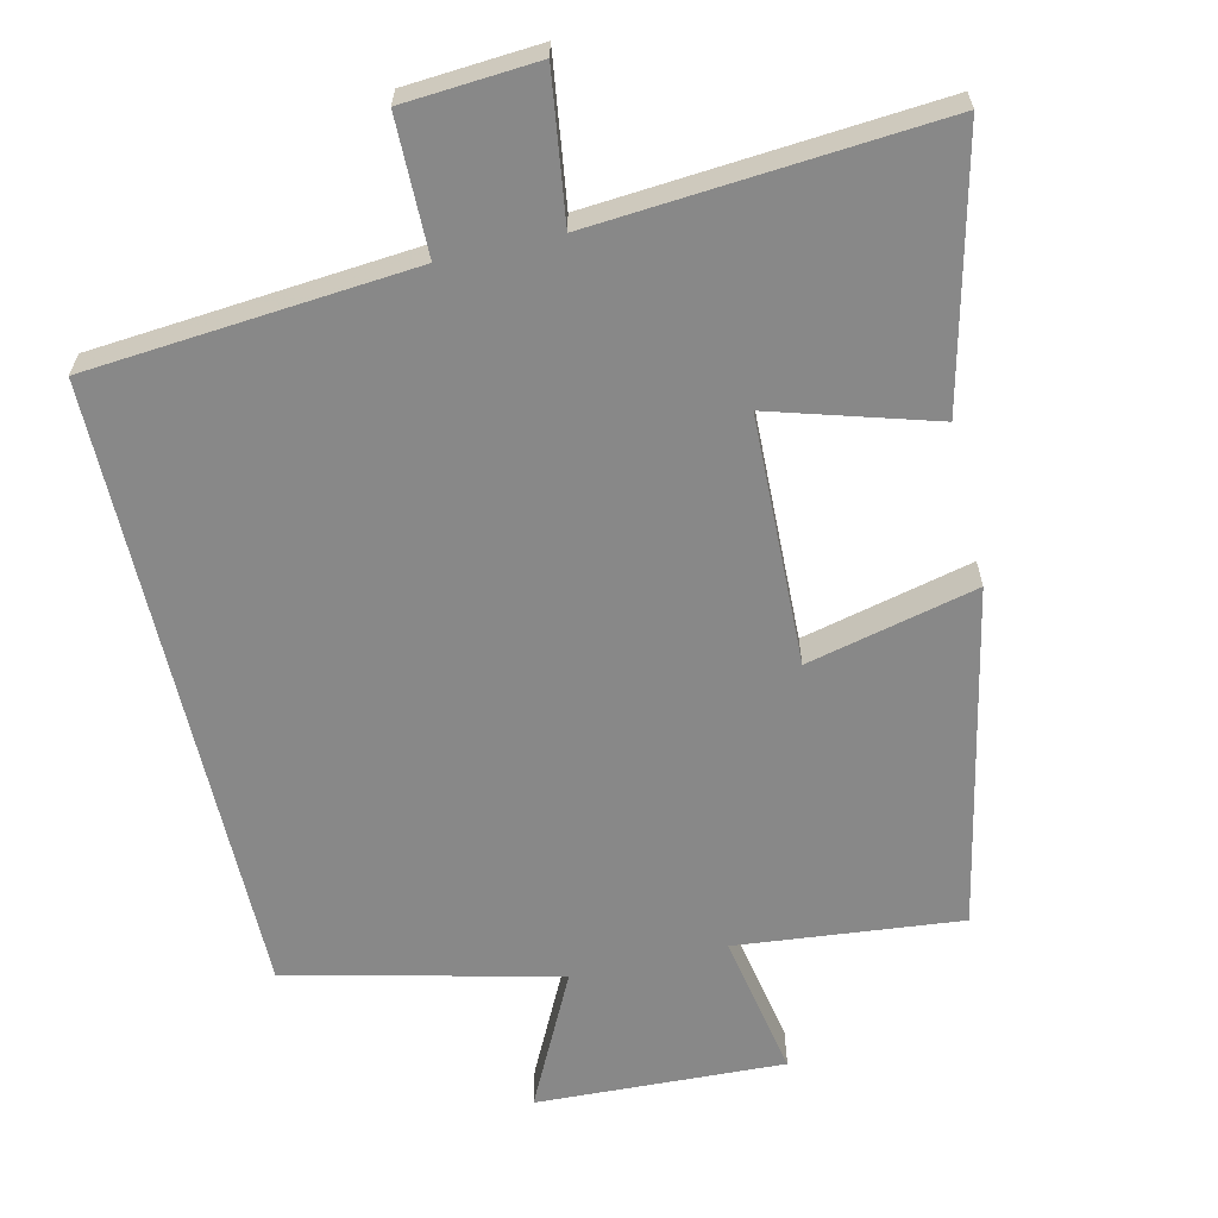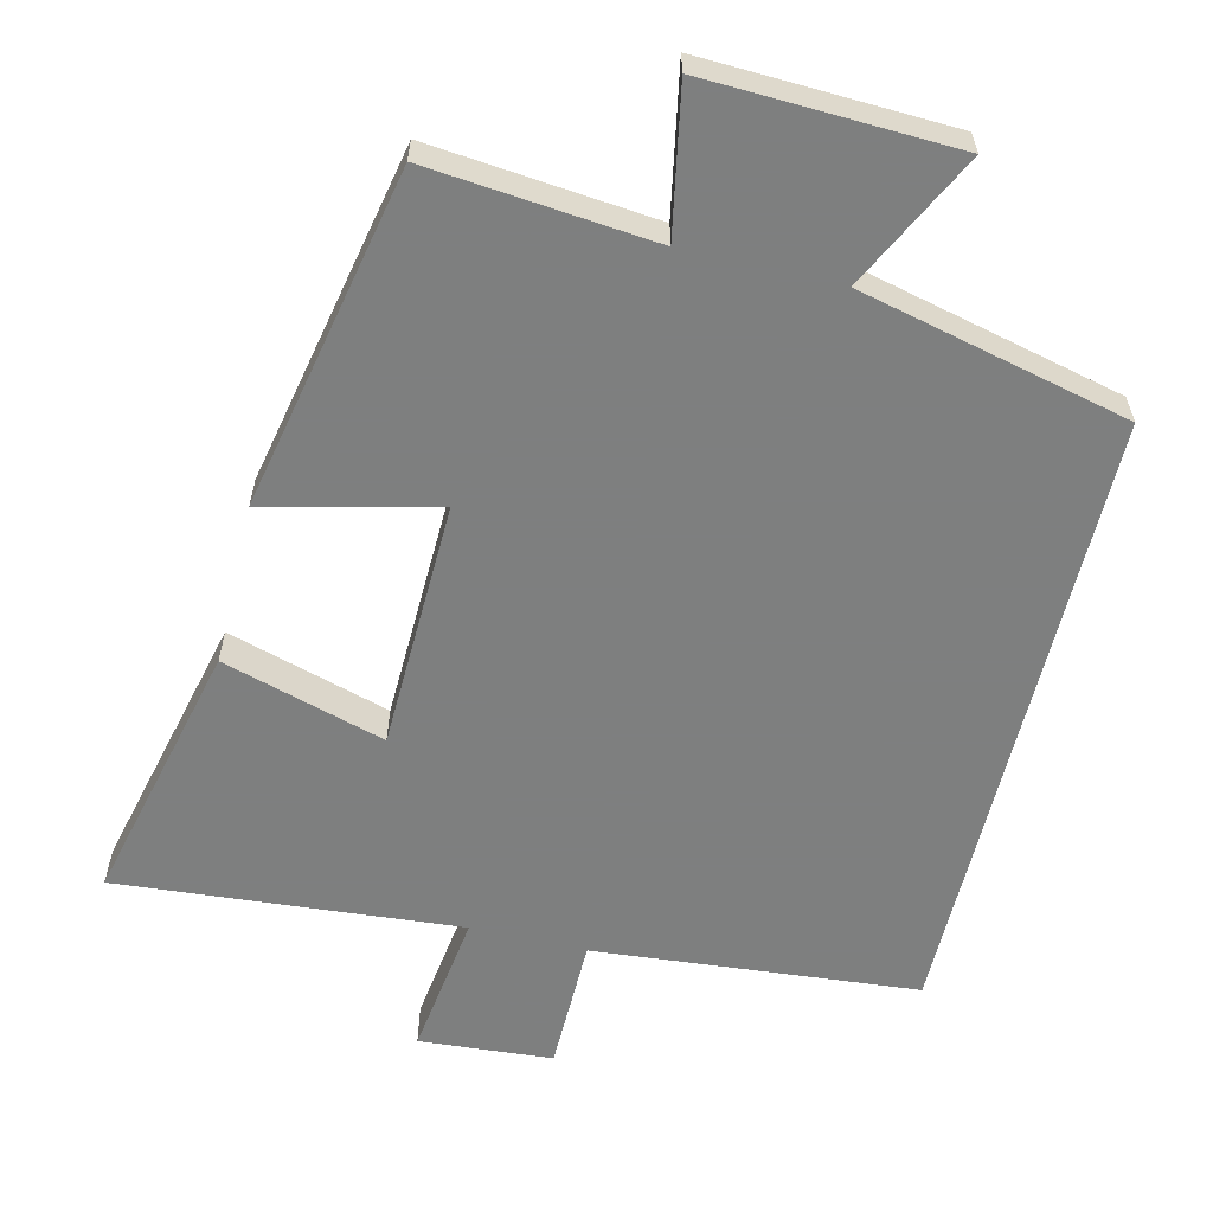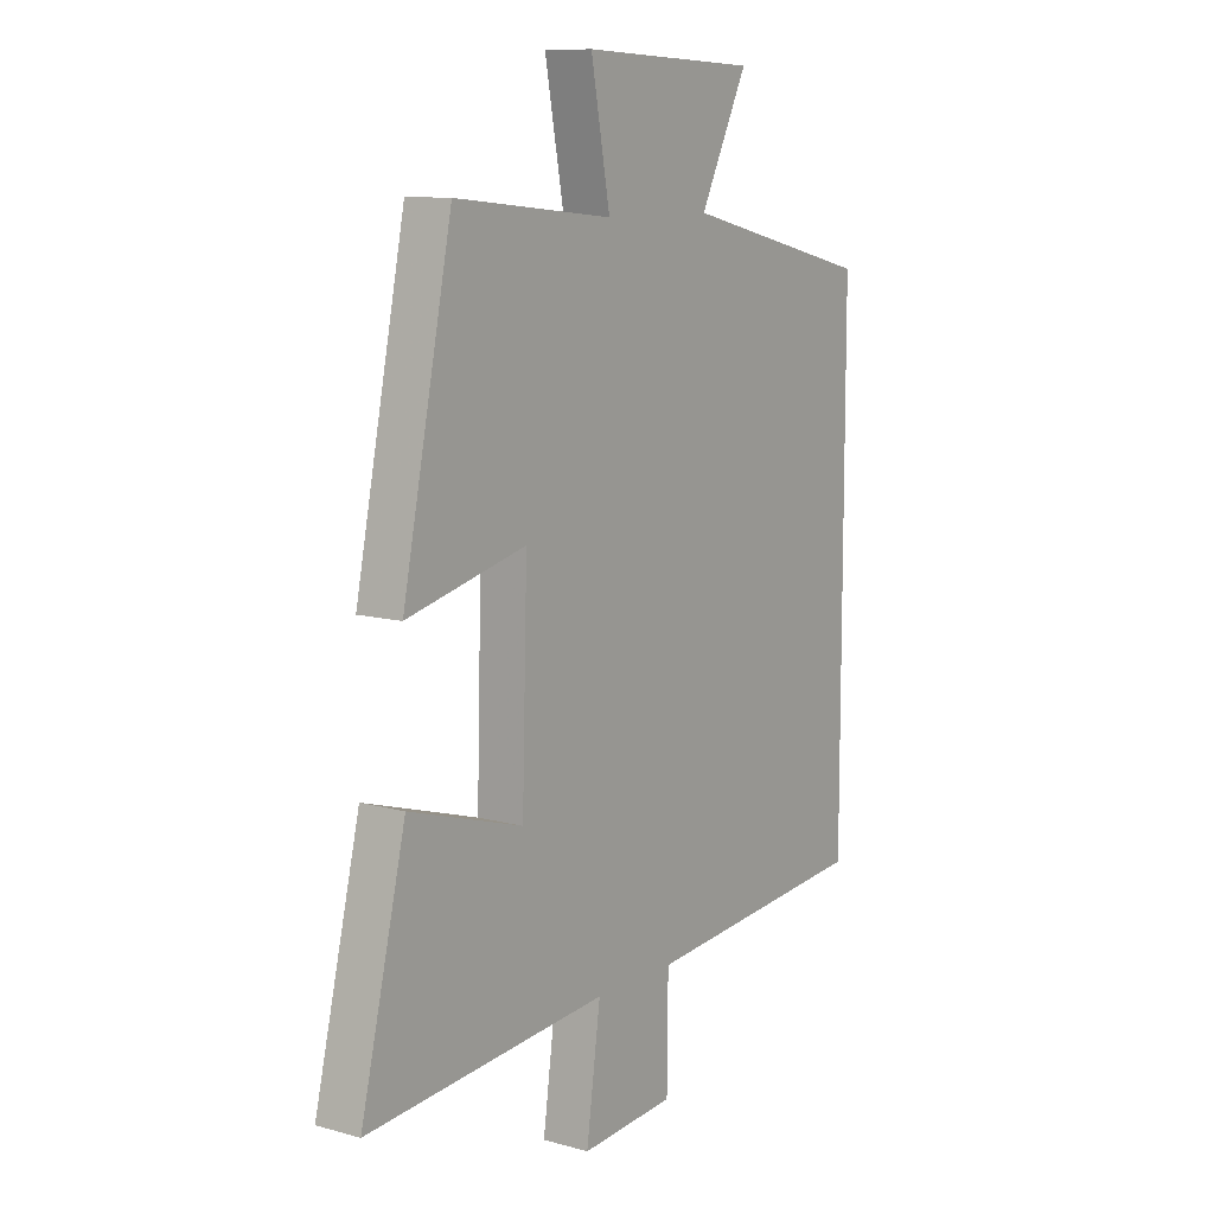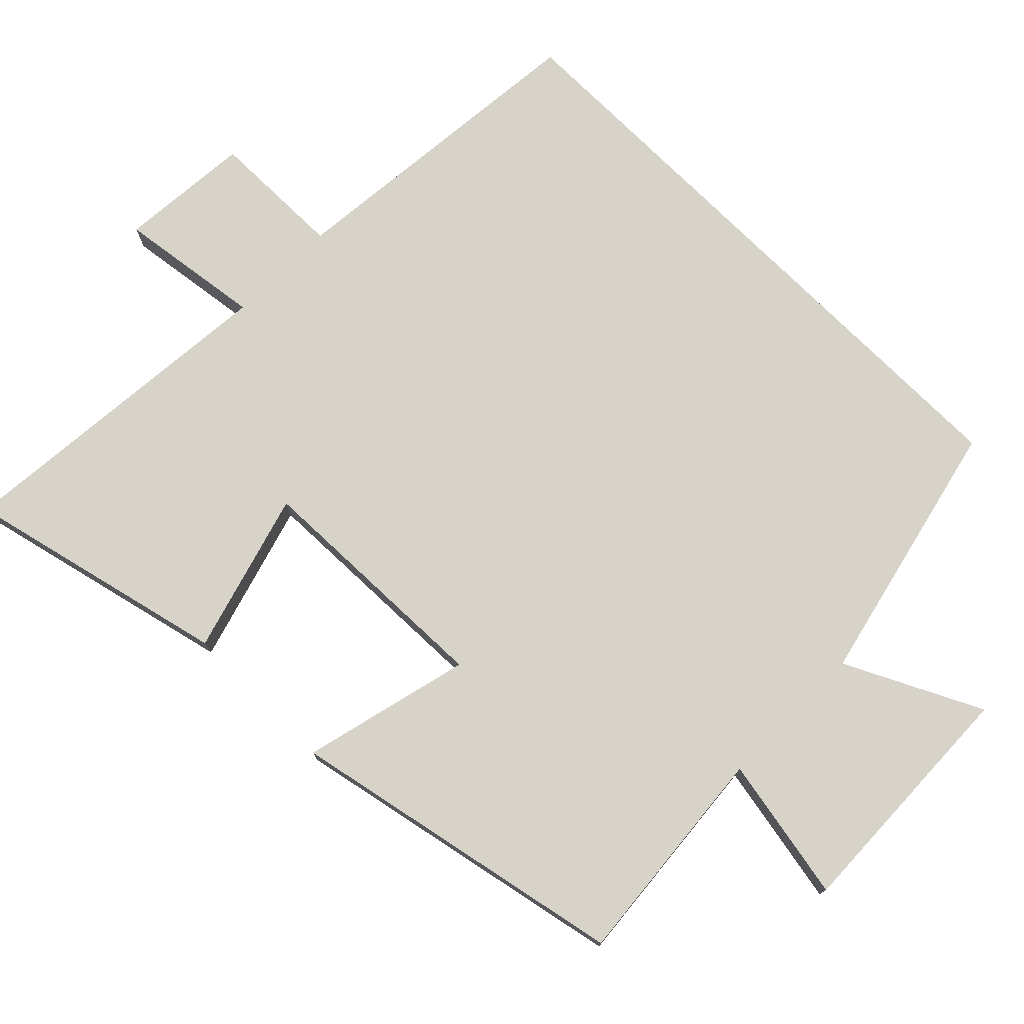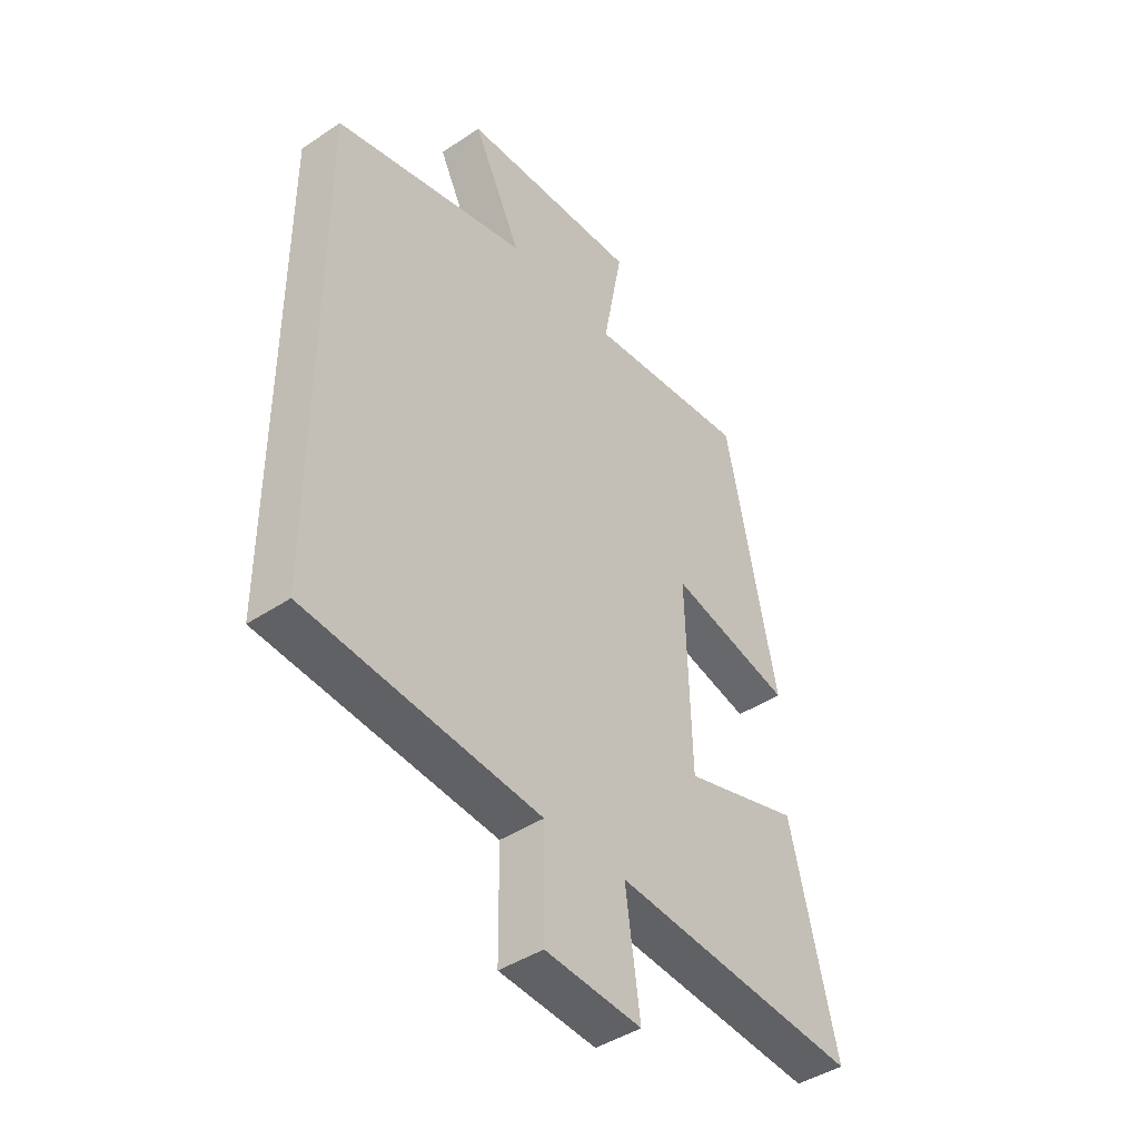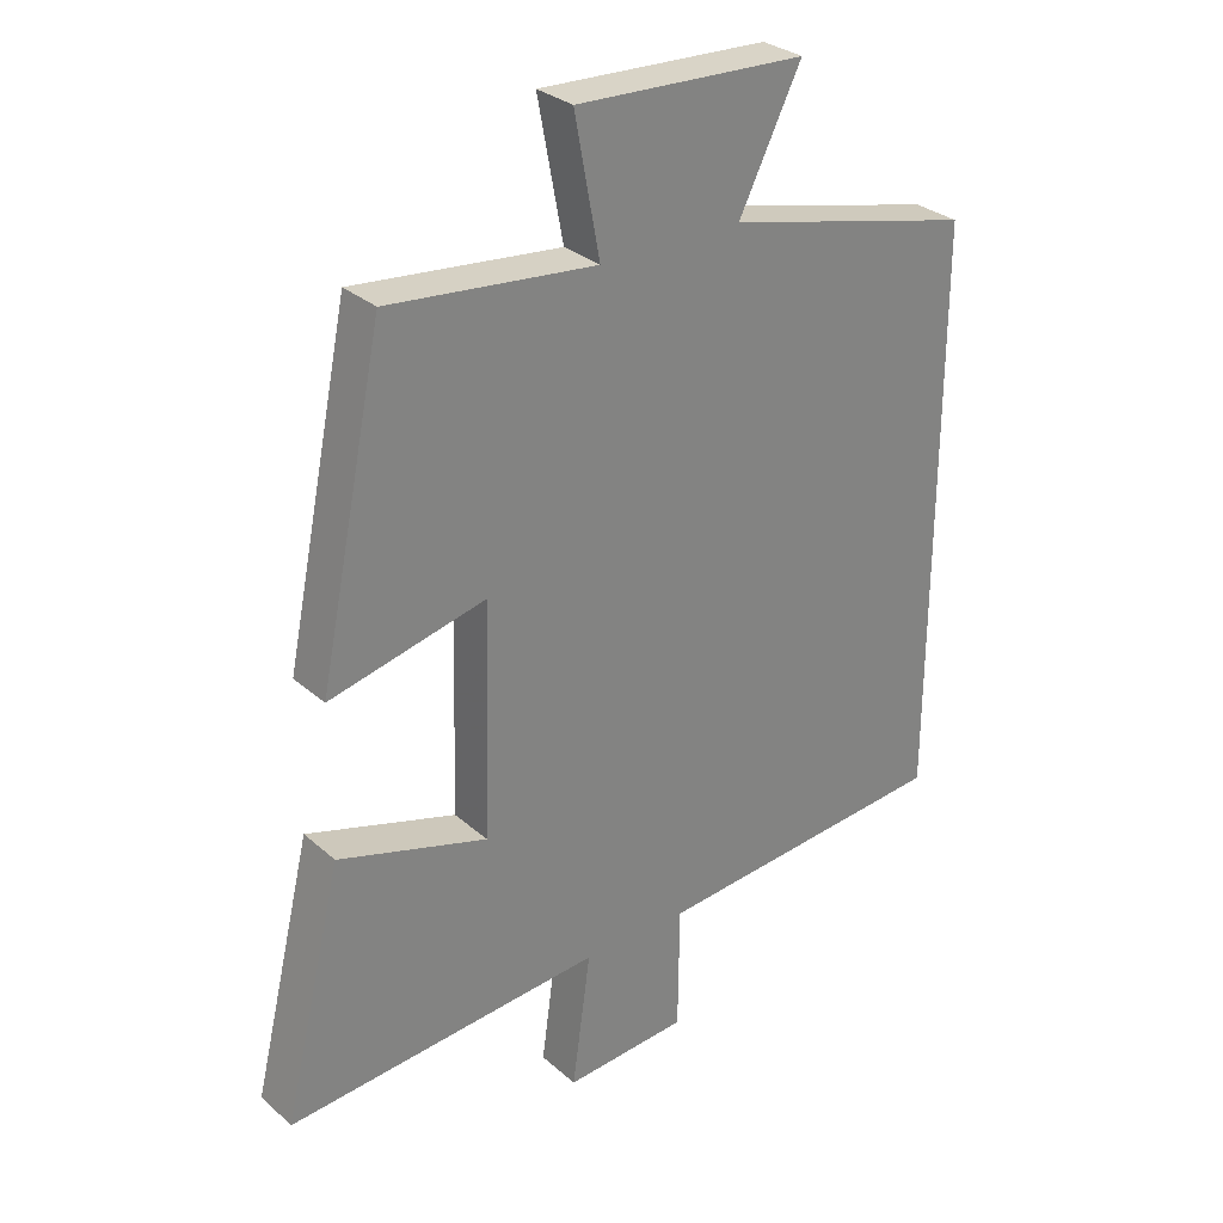
<metadata>
{"format":"obj","ext":"obj","renderer":"f3d","projection":"perspective","resolution":1024,"background":"white","views":[{"elev":-62.7,"azim":-167.0,"up":"+Y"},{"elev":-59.6,"azim":-13.5,"up":"+Y"},{"elev":10.3,"azim":-54.9,"up":"+Z"},{"elev":75.8,"azim":-45.1,"up":"+Y"},{"elev":-42.9,"azim":128.5,"up":"+Z"},{"elev":29.9,"azim":-38.4,"up":"+Z"}]}
</metadata>
<code>
v 0.5 0.07 0.411
v 0.5 0.07 -0.46
v 0.049 0.07 -0.5
v 0.047 0.07 -0.689
v -0.139 0.07 -0.703
v -0.111 0.07 -0.5
v -0.589 0.07 -0.539
v -0.5 0.07 -0.169
v -0.274 0.07 -0.236
v -0.264 0.07 0.112
v -0.5 0.07 0.055
v -0.402 0.07 0.531
v -0.089 0.07 0.5
v -0.127 0.07 0.703
v 0.219 0.07 0.689
v 0.125 0.07 0.5
v 0.5 0 0.411
v 0.5 0 -0.46
v 0.049 0 -0.5
v 0.047 0 -0.689
v -0.139 0 -0.703
v -0.111 0 -0.5
v -0.589 0 -0.539
v -0.5 0 -0.169
v -0.274 0 -0.236
v -0.264 0 0.112
v -0.5 0 0.055
v -0.402 0 0.531
v -0.089 0 0.5
v -0.127 0 0.703
v 0.219 0 0.689
v 0.125 0 0.5
f 13 14 15 16
f 1 2 3
f 16 1 3
f 13 16 3
f 10 11 12 13
f 13 3 4
f 10 13 4
f 9 10 4
f 6 7 8 9
f 6 9 4
f 4 5 6
f 32 31 30 29
f 19 18 17
f 19 17 32
f 19 32 29
f 29 28 27 26
f 20 19 29
f 20 29 26
f 20 26 25
f 25 24 23 22
f 20 25 22
f 22 21 20
f 1 17 18 2
f 2 18 19 3
f 3 19 20 4
f 4 20 21 5
f 5 21 22 6
f 6 22 23 7
f 7 23 24 8
f 8 24 25 9
f 9 25 26 10
f 10 26 27 11
f 11 27 28 12
f 12 28 29 13
f 13 29 30 14
f 14 30 31 15
f 15 31 32 16
f 16 32 17 1

</code>
